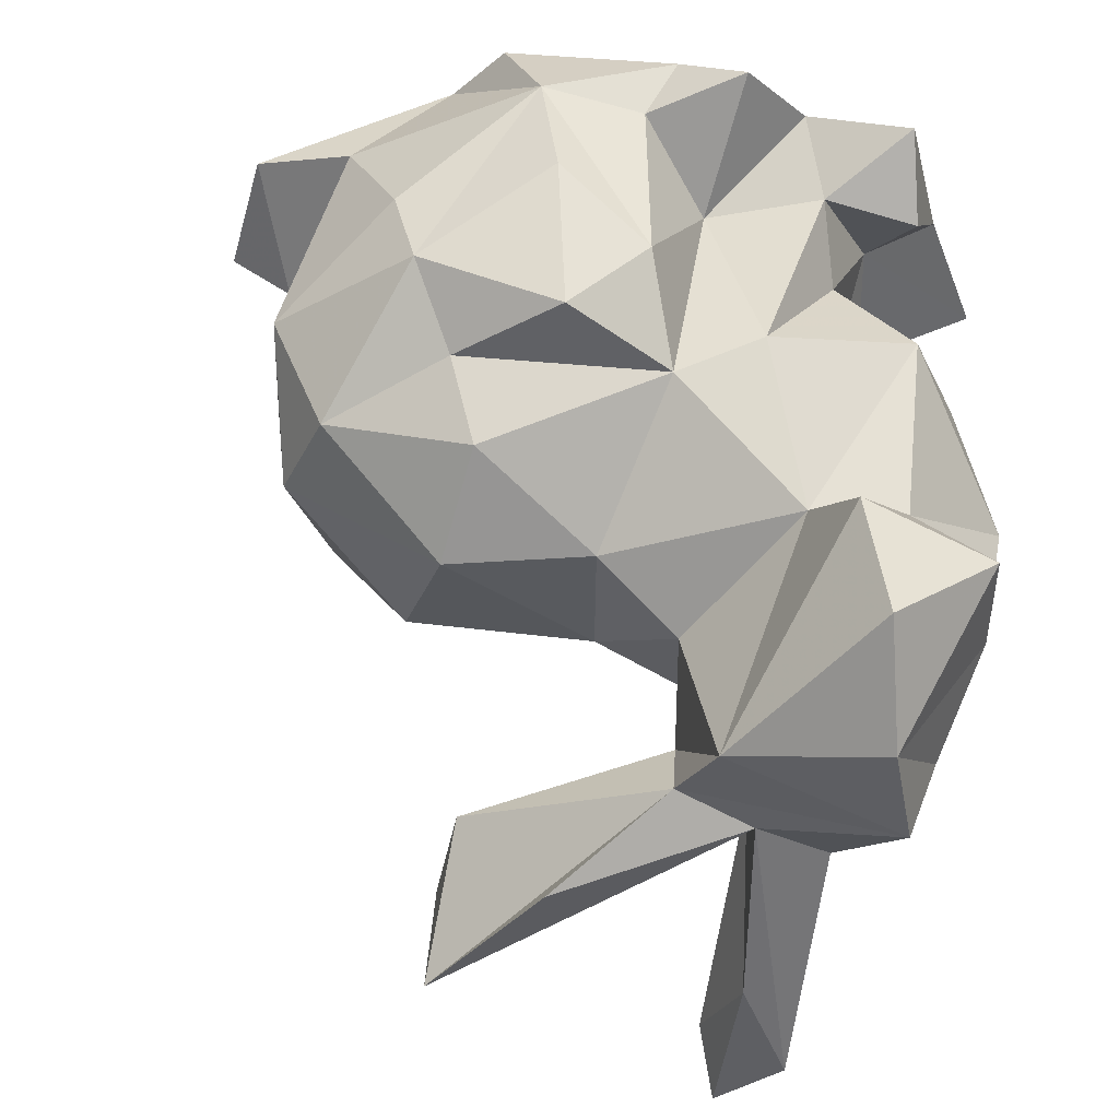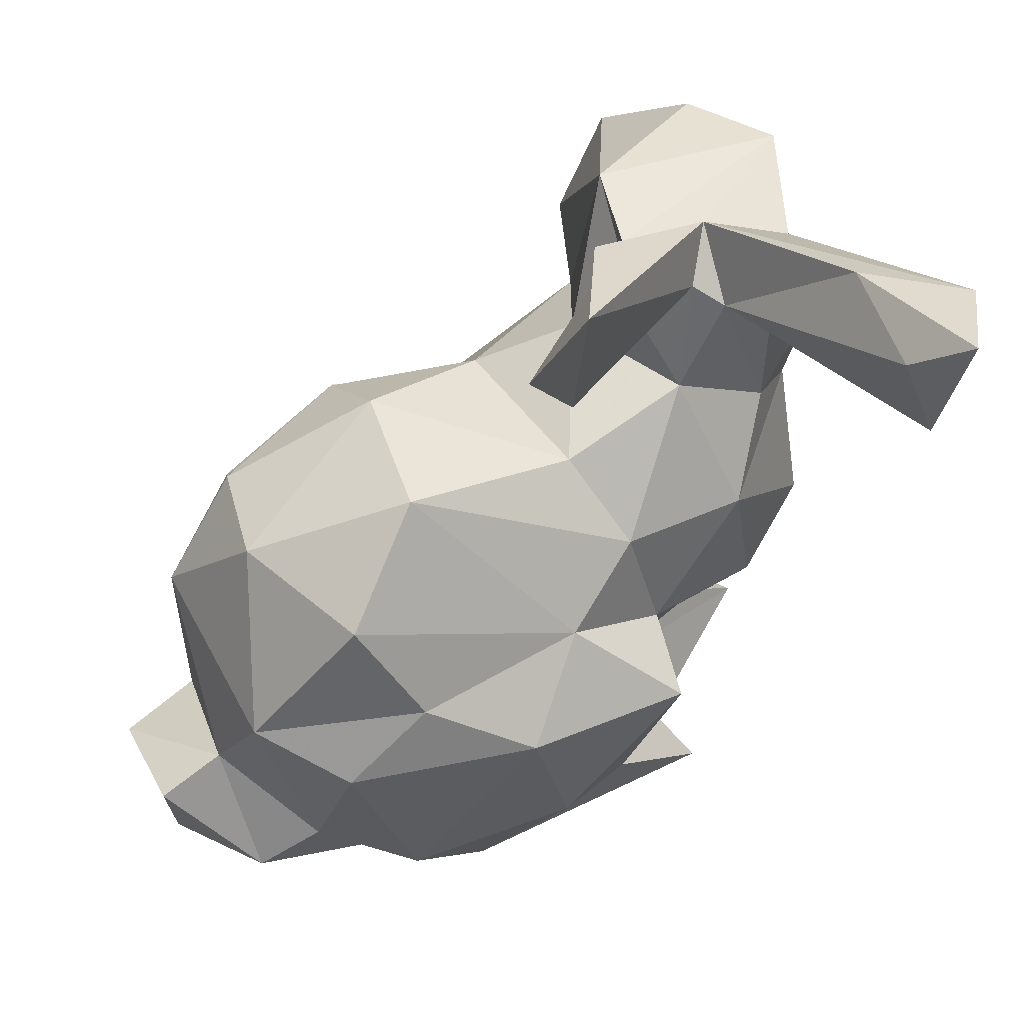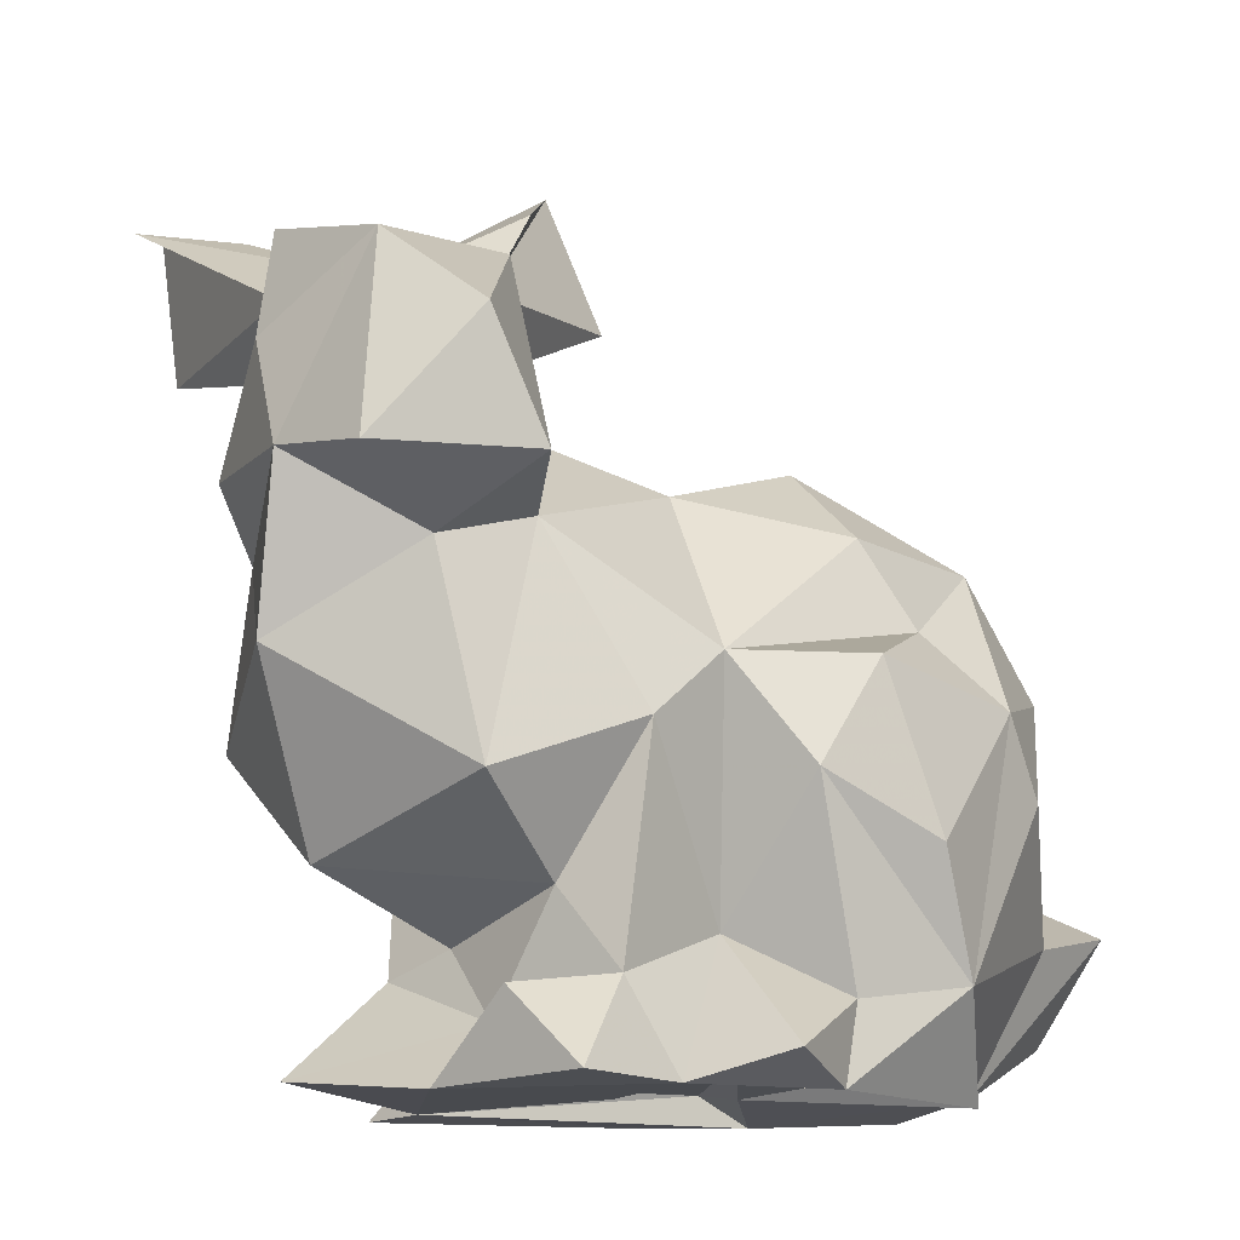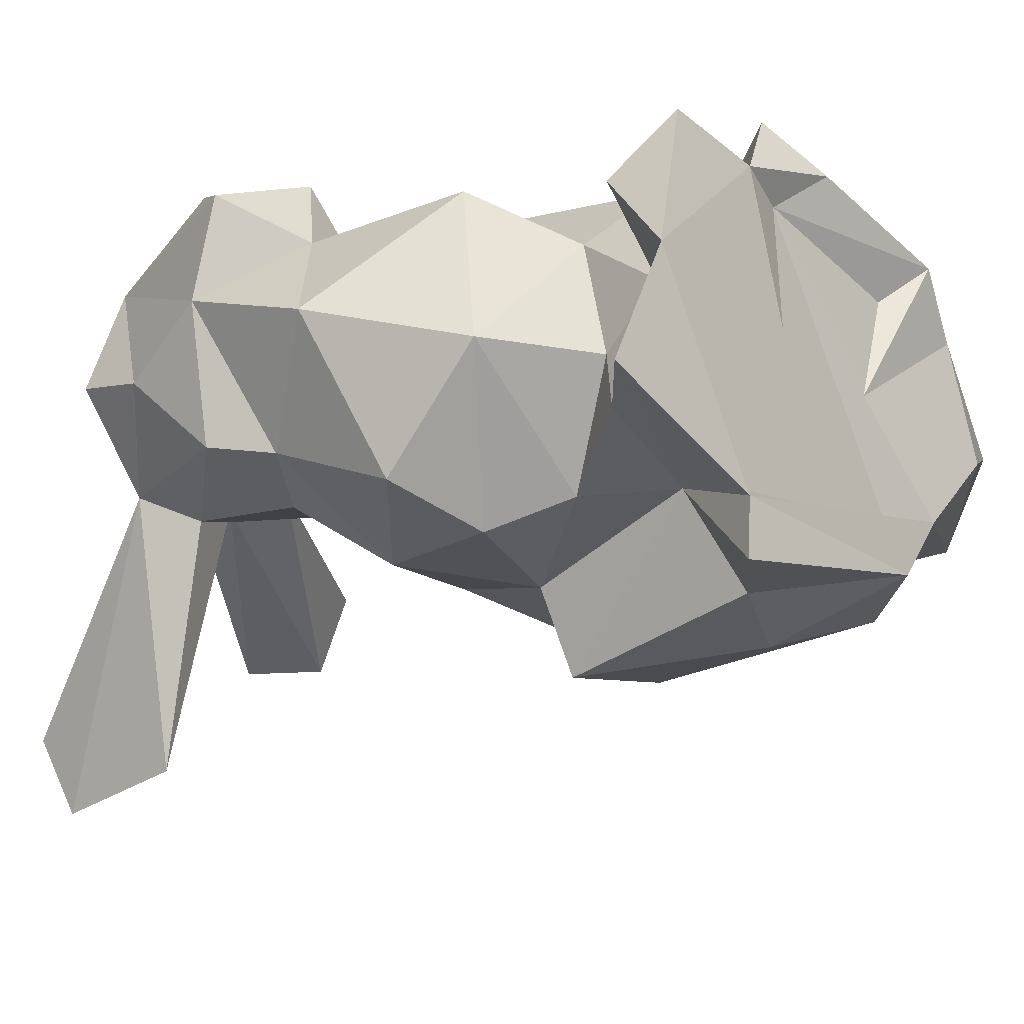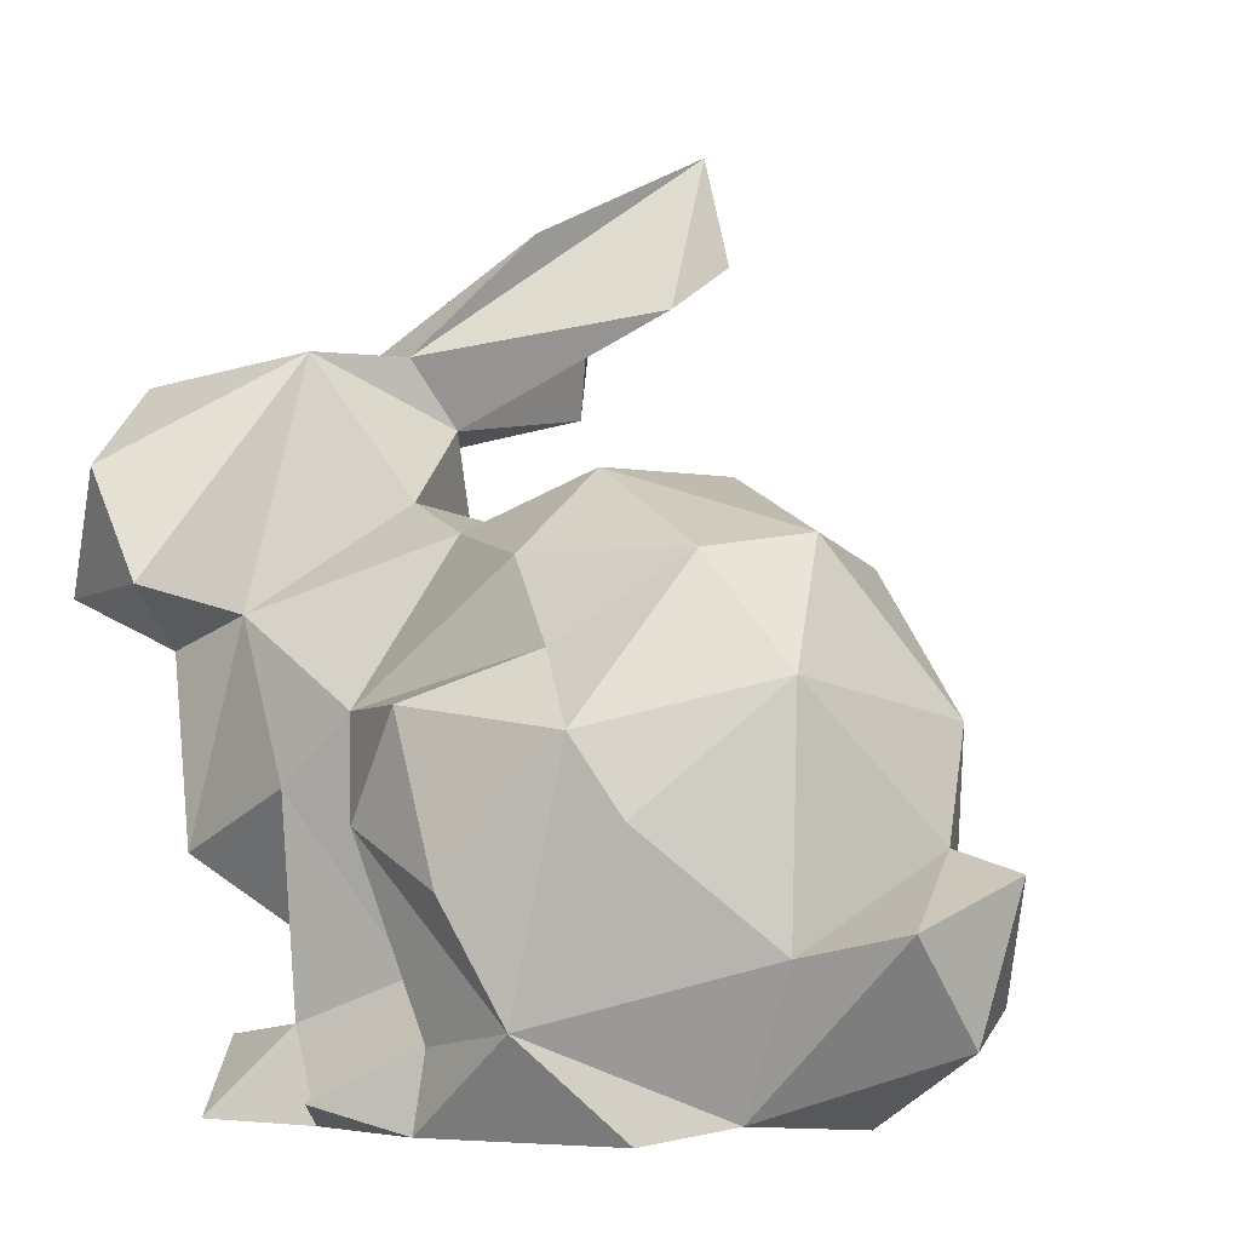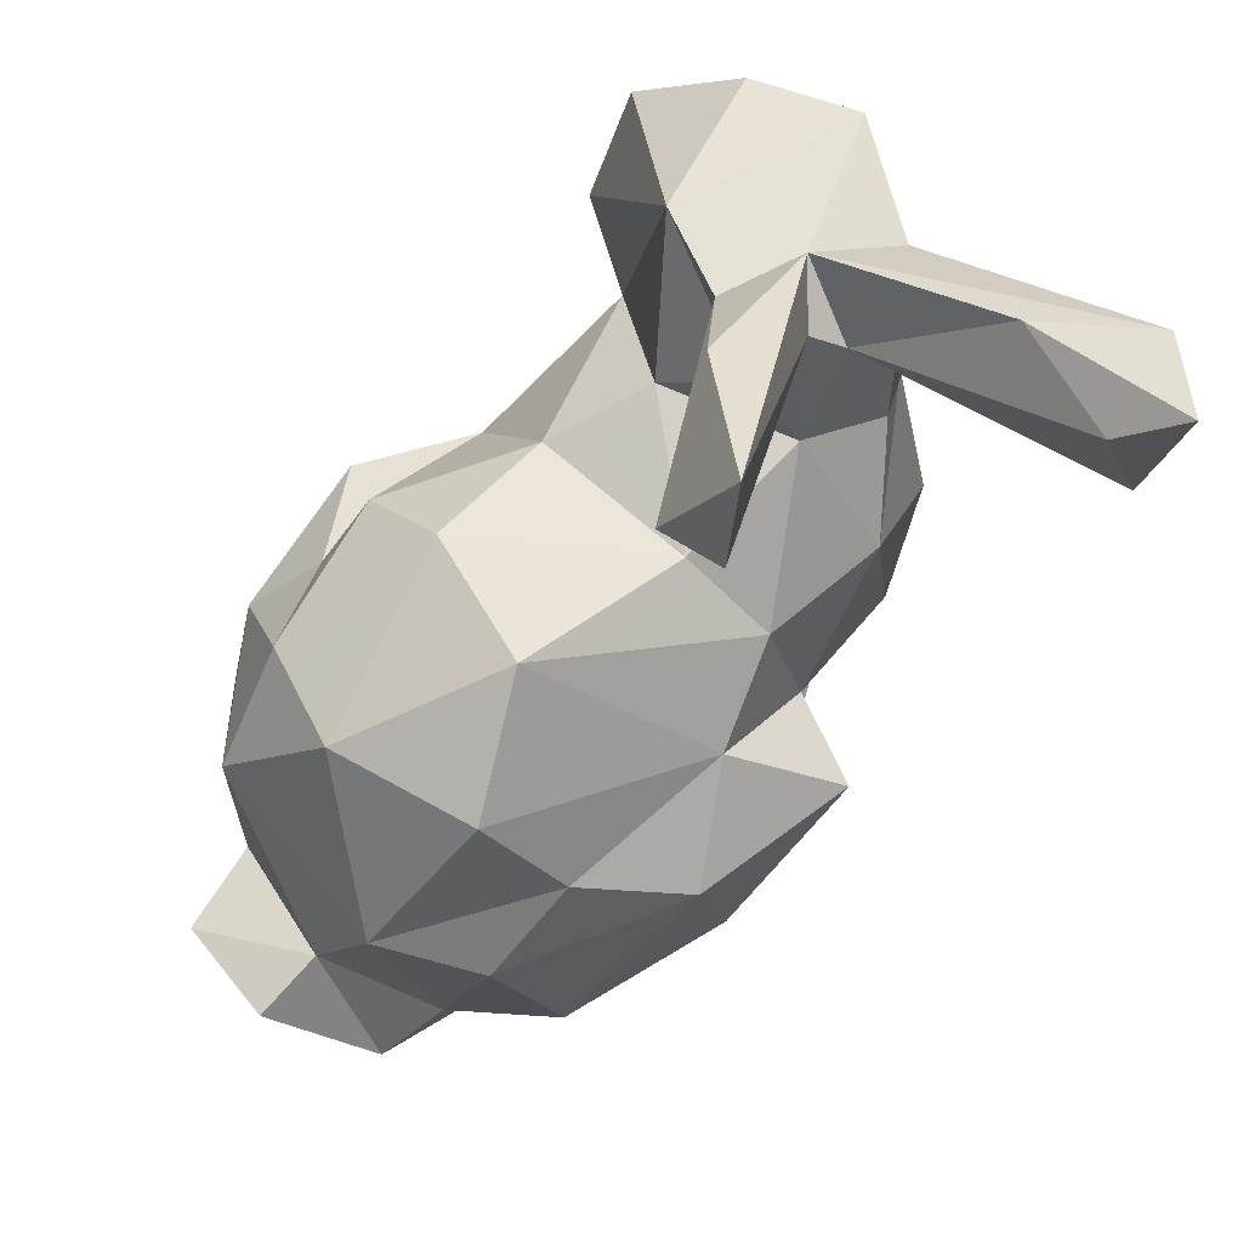
<metadata>
{"format":"obj","ext":"obj","renderer":"f3d","projection":"perspective","resolution":1024,"background":"white","views":[{"elev":59.8,"azim":-162.6,"up":"+Z"},{"elev":54.0,"azim":143.8,"up":"+Y"},{"elev":-14.1,"azim":-36.7,"up":"+Y"},{"elev":-15.8,"azim":-47.9,"up":"+Z"},{"elev":-4.6,"azim":37.9,"up":"+Y"},{"elev":65.5,"azim":132.3,"up":"+Y"}]}
</metadata>
<code>
v -0.992 0.1157 0.3286
v -0.9565 0.3598 0.1917
v -0.9739 0.06764 0.5853
v -0.824 -0.002265 -0.02671
v -0.9435 0.561 0.2262
v -0.9611 -0.2142 0.2344
v -0.9138 0.1382 -0.004544
v -0.7776 -0.5797 0.1302
v -0.8761 0.5105 0.4728
v -0.6773 0.09311 -0.107
v -0.8066 0.8393 -0.5898
v -0.7861 0.5316 -0.02303
v -0.7649 -0.04371 0.4976
v -0.665 0.07423 0.7085
v -0.6482 0.555 -0.6778
v -0.6742 0.7747 -0.3569
v -0.6989 0.3997 -0.08875
v -0.7983 -0.3374 -0.1504
v -0.7491 -0.9518 -0.003715
v -0.5733 0.4478 -0.05631
v -0.5844 0.7786 -0.626
v -0.6216 -0.9798 0.2914
v -0.6578 0.9018 -0.7478
v -0.7948 0.319 0.7071
v -0.5998 -0.8117 0.4855
v -0.5142 0.5073 -0.002391
v -0.4539 -0.6206 0.4297
v -0.5094 -0.07265 -0.2442
v -0.4302 0.5714 0.1628
v -0.4498 0.2387 -0.0562
v -0.6791 -0.4534 0.5387
v -0.5727 -0.4203 -0.2411
v -0.4831 -0.855 0.277
v -0.5204 0.5661 0.3678
v -0.5215 -0.7549 -0.00822
v -0.3632 -0.3308 0.6
v -0.5376 -0.9656 0.6322
v -0.4789 -0.7055 0.1371
v -0.5554 0.0192 0.5139
v -0.347 0.2549 0.2373
v -0.3959 0.4267 0.05013
v -0.2157 -0.7073 -0.1176
v -0.34 -0.9801 -0.3563
v -0.6192 0.5776 0.09479
v -0.4209 -0.5655 -0.1539
v -0.1936 -0.187 0.5897
v -0.3821 -0.783 0.5353
v -0.1315 0.1717 -0.0393
v -0.2839 -0.9719 0.5767
v -0.2333 -0.2909 -0.2841
v -0.2202 0.8309 0.004932
v -0.1697 -0.9677 0.2158
v -0.3227 -0.9741 -0.2095
v -0.1255 -0.6871 0.4839
v -0.1784 0.007418 -0.2285
v -0.1308 0.1685 0.3462
v -0.2591 -0.9164 -0.1726
v -0.1333 -0.9252 0.5365
v -0.1521 -0.9143 0.7486
v -0.07609 -0.4071 0.7132
v 0.06069 0.7704 -0.2888
v 0.04326 -0.09938 -0.3043
v 0.05275 -0.1888 0.7422
v -0.1484 -0.3159 -0.4917
v 0.3173 -0.9091 0.4328
v 0.02447 -0.9718 0.6514
v 0.04373 0.6582 -0.11
v 0.00983 1.007 -0.2704
v 0.175 -0.5265 0.7663
v 0.3021 -0.9096 -0.1277
v 0.2925 -0.7733 0.702
v 0.3019 -0.9671 -0.2679
v -0.09194 -0.7917 -0.3547
v 0.1942 0.2763 0.3195
v 0.1713 0.09277 0.5424
v 0.283 -0.08536 0.5872
v 0.05575 -0.8078 0.6514
v 0.1444 -0.6777 -0.4239
v 0.4478 -0.9752 0.5409
v 0.1813 -0.9446 0.1495
v 0.4512 -0.1332 -0.2578
v 0.2895 0.2801 0.01443
v 0.4157 -0.2433 0.6934
v 0.2544 -0.2569 -0.4333
v 0.5391 0.09337 -0.1068
v 0.6549 -0.3033 -0.2261
v 0.5302 0.09096 0.4567
v 0.5283 -0.7197 -0.3023
v 0.6241 0.1327 0.2159
v 0.4224 -0.9702 -0.1162
v 0.5723 -0.9416 0.384
v 0.518 -0.4034 0.6557
v 0.6484 -0.9641 0.08318
v 0.73 -0.145 0.4379
v 0.7013 -0.6565 -0.1157
v 0.7888 -0.2125 -0.02079
v 0.7235 -0.642 0.4485
v 0.8343 -0.4476 0.1072
v 0.9972 -0.495 0.115
v 0.9442 -0.5958 0.3916
v 0.8464 -0.7403 -0.06502
v 0.9436 -0.8066 0.1929
f 53 22 19
f 53 57 52
f 90 70 53
f 78 73 64
f 46 39 36
f 78 64 84
f 53 52 22
f 78 84 88
f 88 72 78
f 73 78 72
f 87 74 75
f 76 63 83
f 8 38 27
f 42 19 35
f 10 30 28
f 83 63 69
f 79 71 66
f 90 95 101
f 28 50 32
f 32 18 28
f 35 38 45
f 24 14 34
f 56 40 39
f 80 79 65
f 50 28 55
f 31 27 36
f 34 14 39
f 30 48 55
f 53 19 42
f 10 20 30
f 42 43 53
f 40 48 30
f 56 75 74
f 83 69 71
f 49 52 58
f 82 89 85
f 7 12 17
f 64 62 84
f 30 41 40
f 82 74 89
f 84 86 88
f 81 84 62
f 62 82 85
f 60 63 46
f 8 45 38
f 8 27 31
f 77 54 59
f 85 81 62
f 68 26 44
f 26 41 30
f 85 96 81
f 94 87 83
f 43 72 53
f 60 71 69
f 86 84 81
f 48 82 55
f 80 65 58
f 91 102 100
f 98 99 101
f 77 66 71
f 89 74 87
f 71 79 91
f 90 72 88
f 46 76 75
f 97 92 71
f 20 26 30
f 72 90 53
f 44 26 20
f 83 71 92
f 4 10 28
f 57 53 70
f 68 29 67
f 97 94 92
f 56 74 48
f 18 32 8
f 6 4 18
f 55 82 62
f 94 89 87
f 7 10 4
f 94 83 92
f 26 61 41
f 47 27 33
f 12 7 2
f 18 4 28
f 39 46 56
f 68 44 51
f 35 45 42
f 66 59 49
f 80 91 79
f 4 6 1
f 42 73 43
f 96 86 81
f 8 32 45
f 24 34 9
f 95 86 96
f 97 71 91
f 67 61 68
f 73 72 43
f 45 50 42
f 64 42 50
f 34 39 40
f 83 87 76
f 80 90 91
f 64 73 42
f 45 32 50
f 29 34 41
f 22 52 49
f 29 41 67
f 6 18 8
f 12 44 11
f 95 90 88
f 70 80 58
f 20 17 15
f 20 21 16
f 59 54 49
f 101 95 98
f 10 17 20
f 50 55 62
f 37 22 49
f 25 22 37
f 56 46 75
f 4 1 7
f 36 39 31
f 88 86 95
f 51 29 68
f 35 33 38
f 58 52 57
f 99 102 101
f 95 96 98
f 40 41 34
f 70 58 57
f 12 23 15
f 101 93 90
f 47 25 37
f 58 66 49
f 2 1 9
f 3 13 14
f 61 26 68
f 76 46 63
f 56 48 40
f 48 74 82
f 3 24 9
f 89 96 85
f 39 14 13
f 55 28 30
f 58 65 79
f 5 12 2
f 31 39 13
f 16 21 23
f 93 101 102
f 31 6 8
f 97 91 100
f 47 37 49
f 96 94 98
f 15 21 20
f 61 67 41
f 13 1 6
f 19 22 33
f 44 12 5
f 23 11 16
f 91 90 93
f 24 3 14
f 99 100 102
f 54 46 36
f 69 63 60
f 27 47 36
f 46 54 60
f 15 23 21
f 13 3 1
f 97 100 98
f 71 60 77
f 9 34 5
f 66 77 59
f 13 6 31
f 100 99 98
f 23 12 11
f 19 33 35
f 15 17 12
f 98 94 97
f 33 25 47
f 87 75 76
f 2 9 5
f 54 36 47
f 64 50 62
f 33 27 38
f 80 70 90
f 44 5 29
f 29 51 44
f 91 93 102
f 22 25 33
f 3 9 1
f 17 10 7
f 16 44 20
f 49 54 47
f 89 94 96
f 58 79 66
f 60 54 77
f 1 2 7
f 11 44 16
f 5 34 29

</code>
